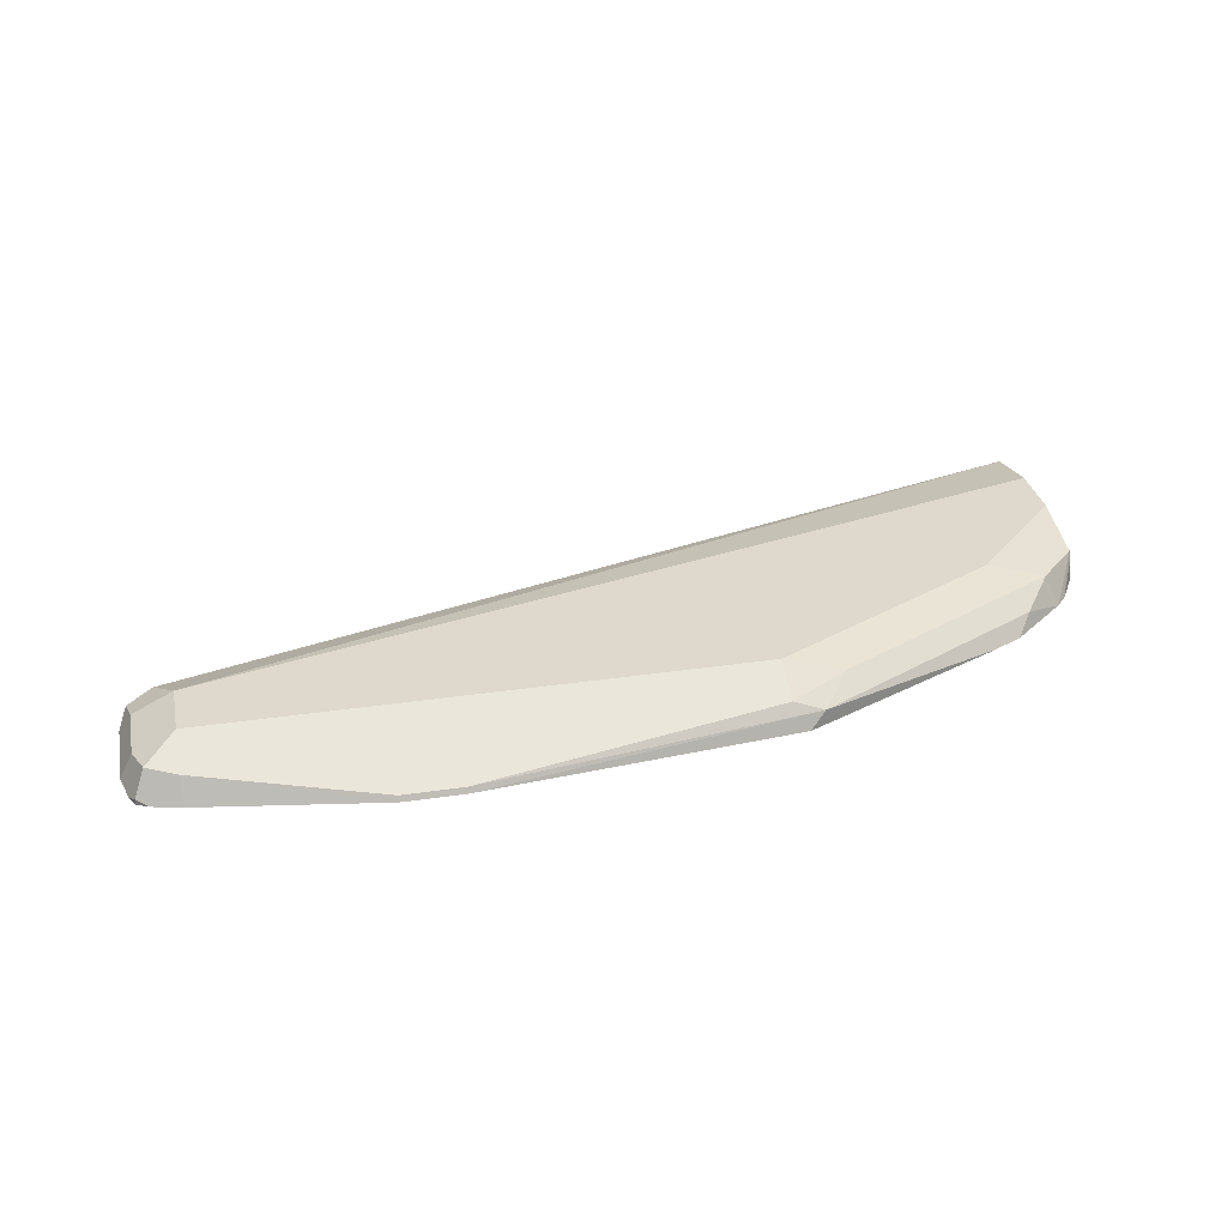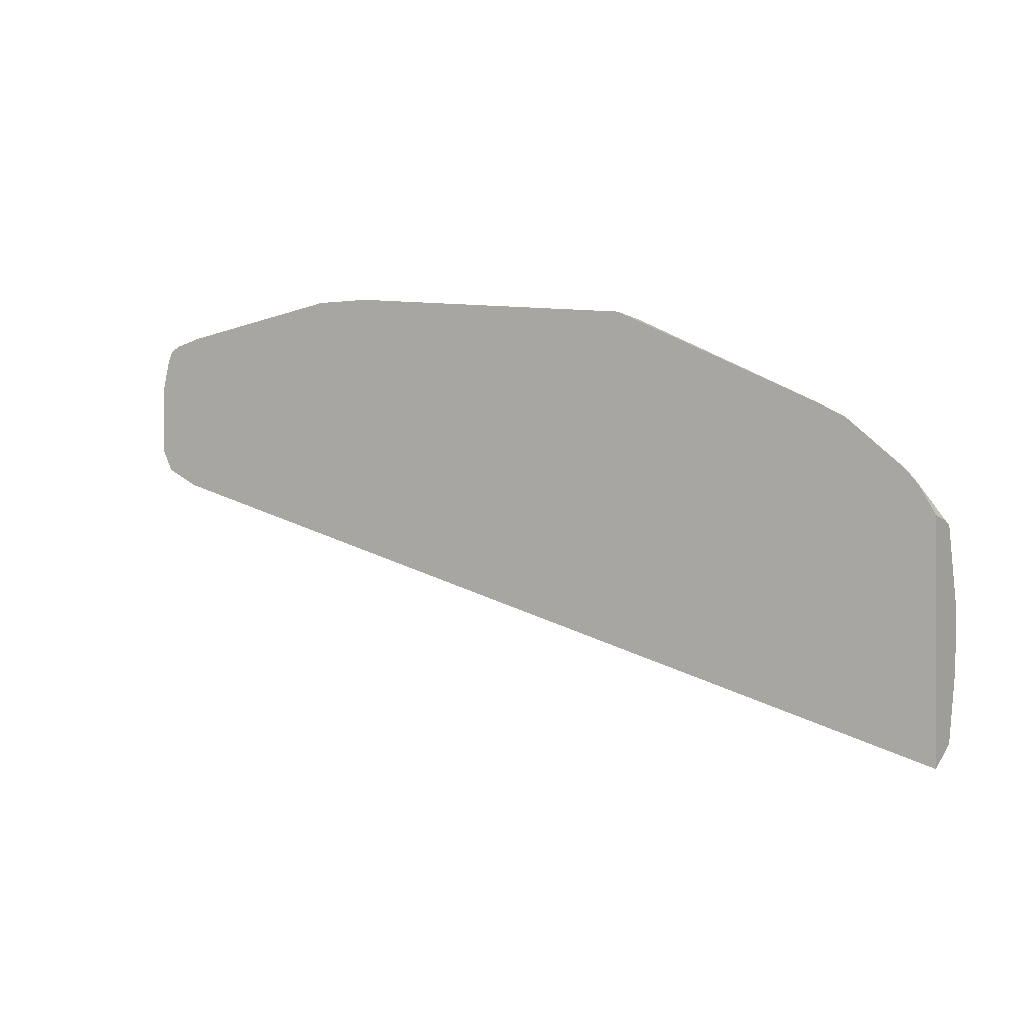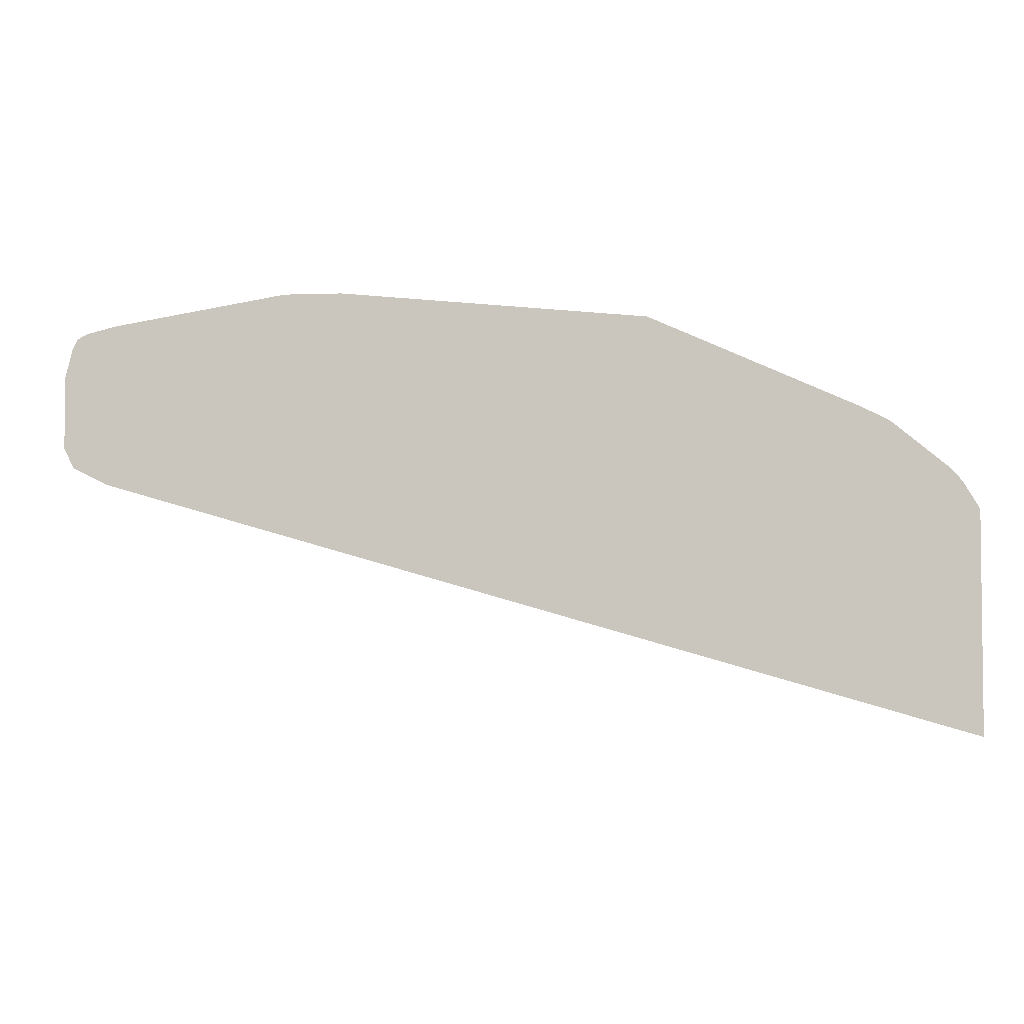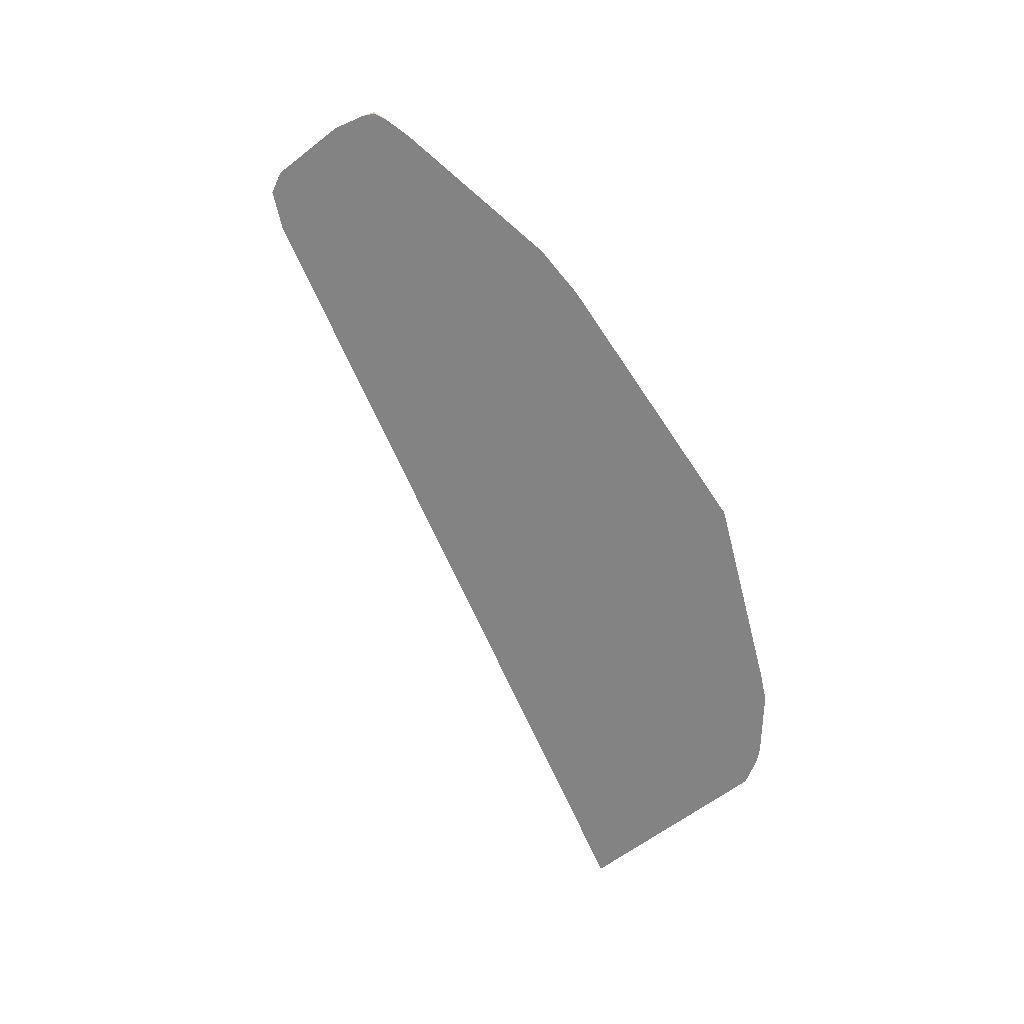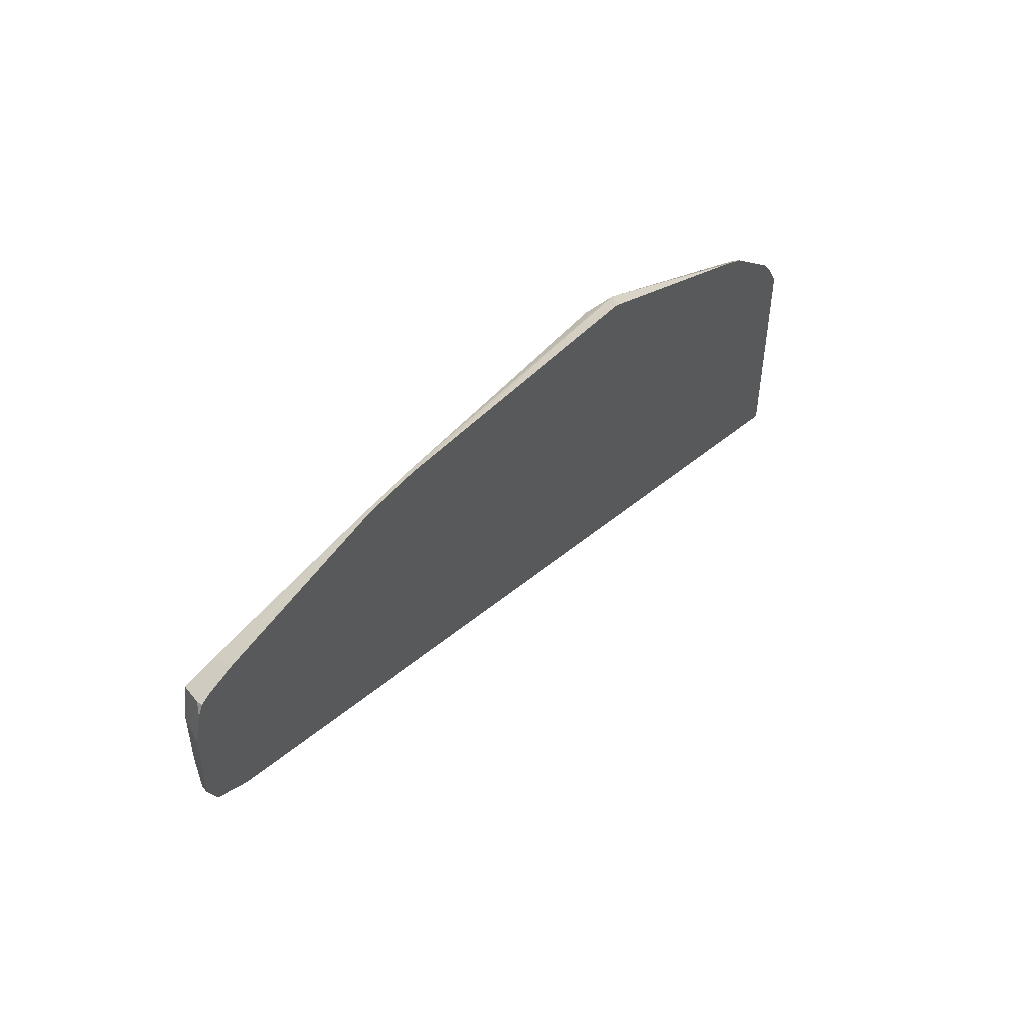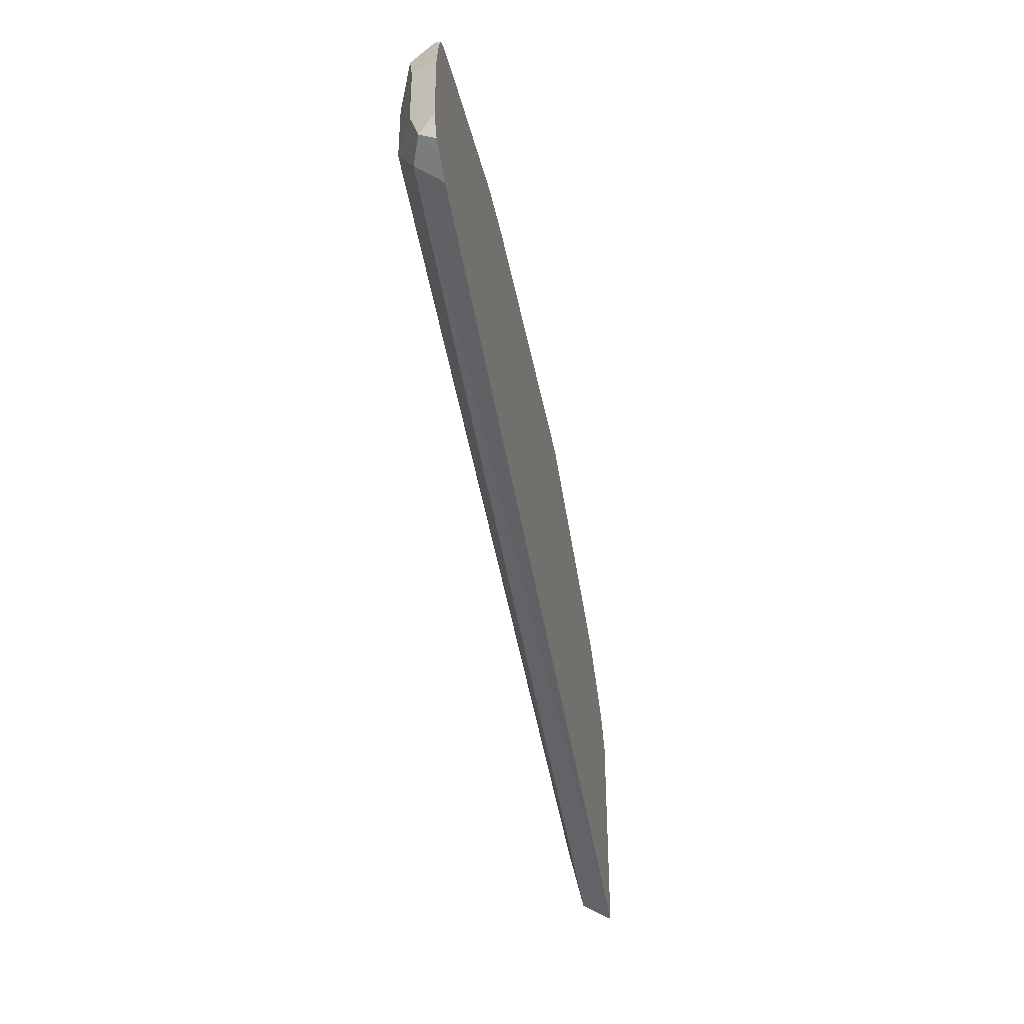
<metadata>
{"format":"obj","ext":"obj","renderer":"f3d","projection":"perspective","resolution":1024,"background":"white","views":[{"elev":31.9,"azim":168.2,"up":"+Z"},{"elev":0.2,"azim":-145.8,"up":"+Y"},{"elev":-3.8,"azim":-173.4,"up":"+Y"},{"elev":-61.2,"azim":128.4,"up":"+Z"},{"elev":48.4,"azim":127.2,"up":"+Y"},{"elev":-38.9,"azim":101.0,"up":"+Y"}]}
</metadata>
<code>
v -0.2713 0.4479 -0.02552
v -0.2713 0.4526 -0.01814
v -0.2713 0.502 -0.02552
v -0.05631 0.5097 -0.02552
v -0.05324 0.5128 -0.01935
v -0.2713 0.4689 -0.01451
v -0.05806 0.5225 -0.01451
v -0.2713 0.5016 -0.02365
v -0.2673 0.5087 -0.02552
v -0.05014 0.5128 -0.02552
v -0.04718 0.5152 -0.02177
v -0.2713 0.4835 -0.01451
v -0.04839 0.5225 -0.01935
v -0.05081 0.5443 -0.01814
v -0.05806 0.537 -0.01451
v -0.2713 0.5009 -0.02038
v -0.2645 0.5119 -0.02552
v -0.2713 0.4998 -0.01814
v -0.0478 0.514 -0.02552
v -0.0453 0.519 -0.02552
v -0.0453 0.537 -0.02552
v -0.04839 0.537 -0.01935
v -0.2467 0.508 -0.01451
v -0.05806 0.5467 -0.01935
v -0.04839 0.5467 -0.02419
v -0.1887 0.537 -0.01451
v -0.2612 0.5098 -0.01814
v -0.254 0.5189 -0.02177
v -0.2502 0.5236 -0.02552
v -0.04707 0.544 -0.02552
v -0.2177 0.5225 -0.01451
v -0.2032 0.5388 -0.01814
v -0.05806 0.5498 -0.02552
v -0.1016 0.557 -0.02552
v -0.1016 0.5564 -0.02419
v -0.1887 0.5467 -0.01935
v -0.05105 0.548 -0.02552
v -0.04839 0.5467 -0.02552
v -0.1959 0.5479 -0.02177
v -0.2432 0.5271 -0.02552
v -0.1161 0.557 -0.02552
v -0.1161 0.5564 -0.02419
v -0.1922 0.5498 -0.02552
f 15 36 26
f 21 30 25
f 18 23 27
f 17 28 29
f 17 27 28
f 17 18 27
f 23 31 32
f 15 24 36
f 11 22 13
f 14 21 25
f 14 22 21
f 14 24 15
f 39 41 43
f 12 23 18
f 11 19 20
f 11 21 22
f 23 32 27
f 14 25 24
f 24 25 33
f 36 42 39
f 24 34 35
f 11 20 21
f 39 42 41
f 39 43 40
f 34 42 35
f 34 41 42
f 32 36 39
f 29 39 40
f 28 39 29
f 28 32 39
f 27 32 28
f 26 32 31
f 26 36 32
f 25 38 37
f 25 30 38
f 25 37 33
f 24 42 36
f 24 35 42
f 24 33 34
f 10 19 11
f 13 22 14
f 9 16 18
f 1 38 30
f 1 37 38
f 1 33 37
f 1 34 33
f 1 41 34
f 1 43 41
f 1 40 43
f 1 17 29
f 1 9 17
f 1 3 9
f 1 8 3
f 1 16 8
f 1 18 16
f 1 12 18
f 1 6 12
f 1 2 6
f 9 18 17
f 1 30 21
f 1 21 20
f 1 29 40
f 1 19 10
f 1 20 19
f 7 14 15
f 7 13 14
f 7 11 13
f 6 23 12
f 6 31 23
f 6 26 31
f 6 15 26
f 6 7 15
f 8 16 9
f 1 10 4
f 5 10 11
f 4 10 5
f 3 8 9
f 2 7 6
f 2 5 7
f 1 5 2
f 1 4 5
f 5 11 7

</code>
